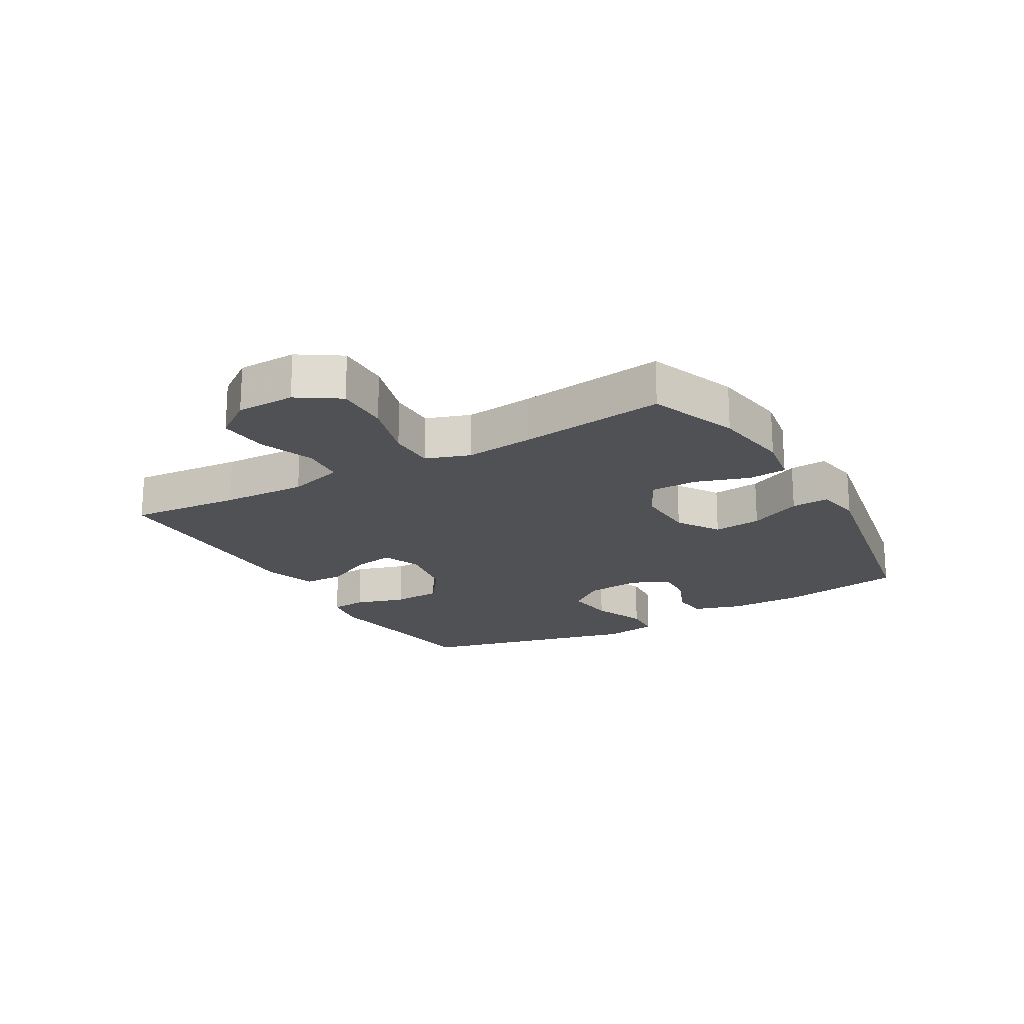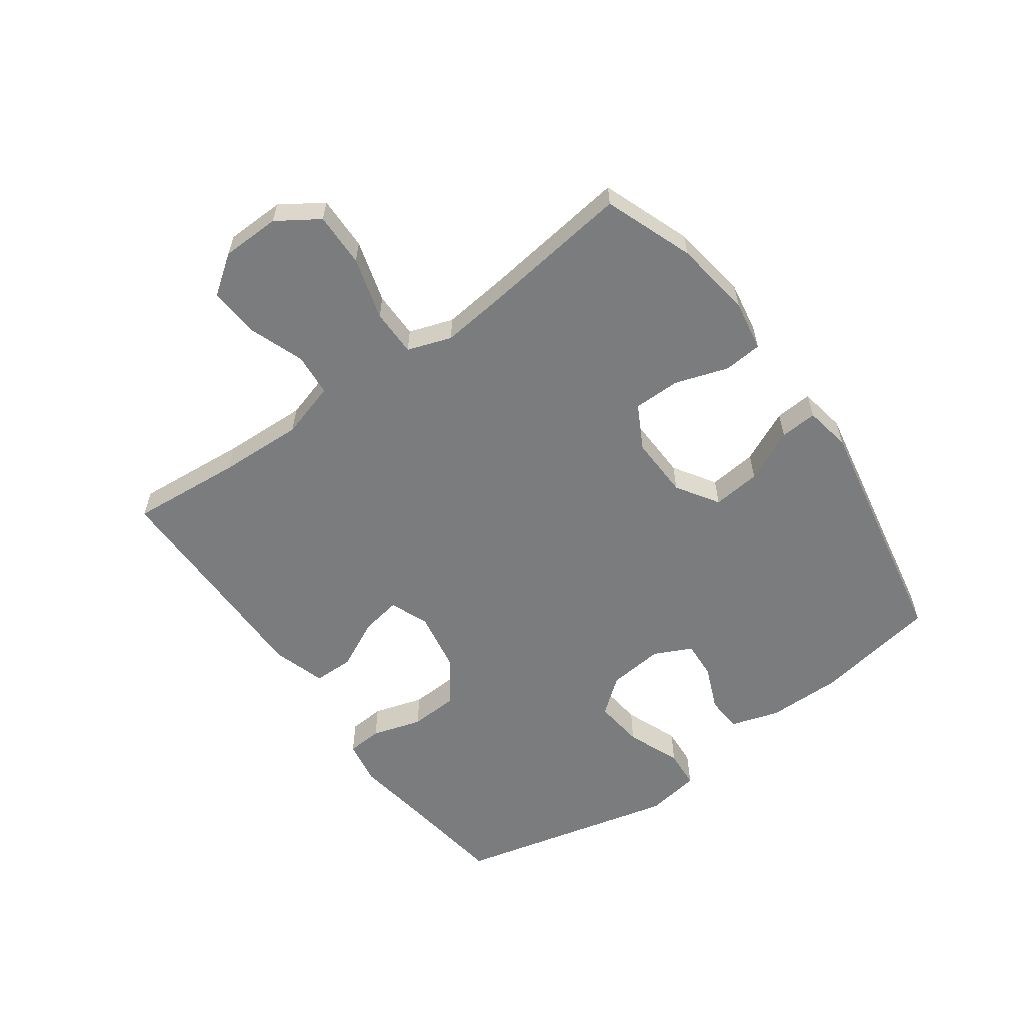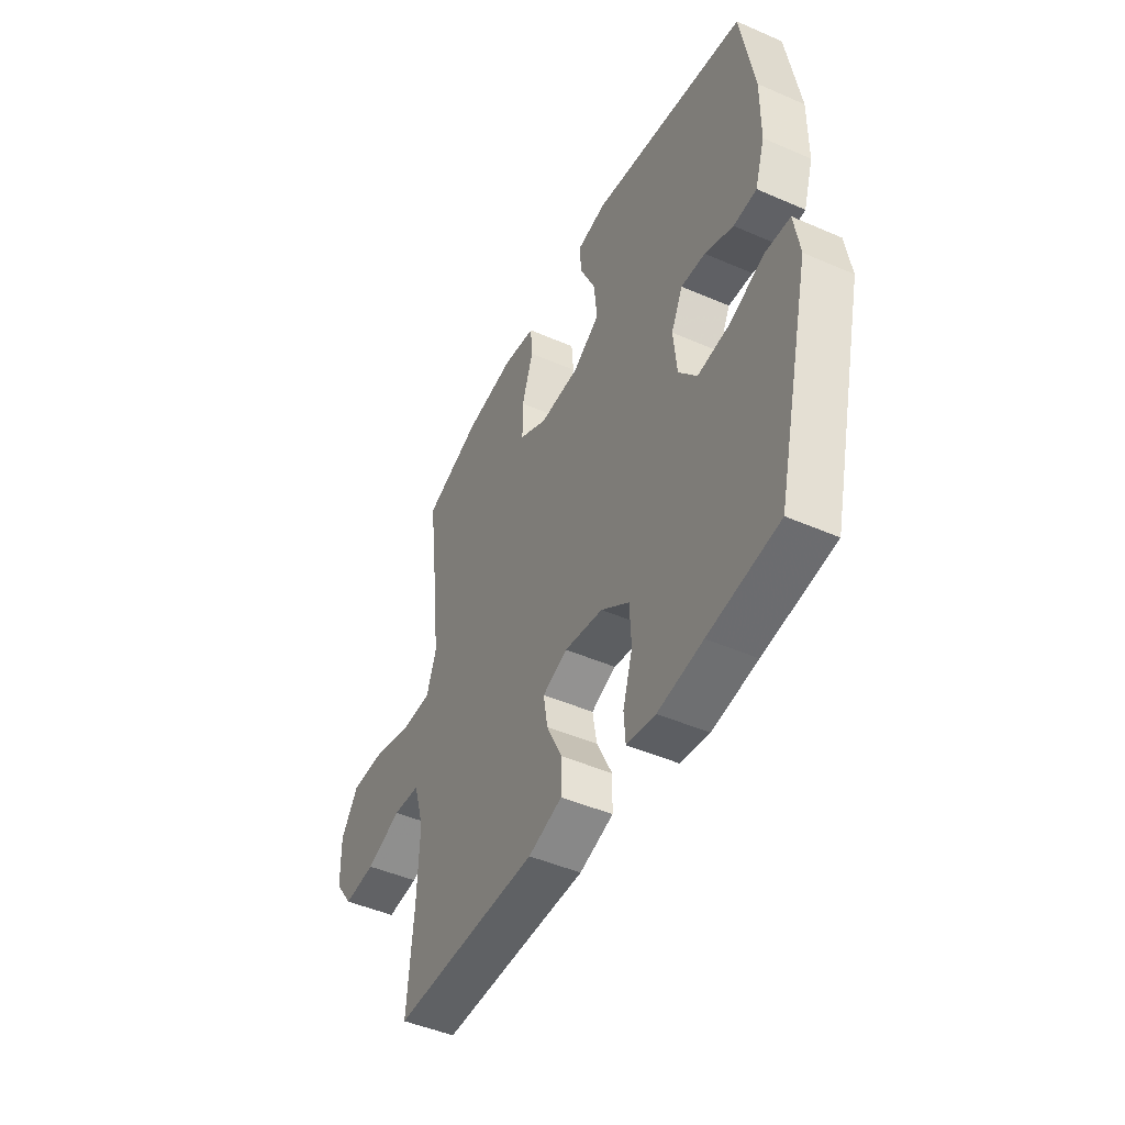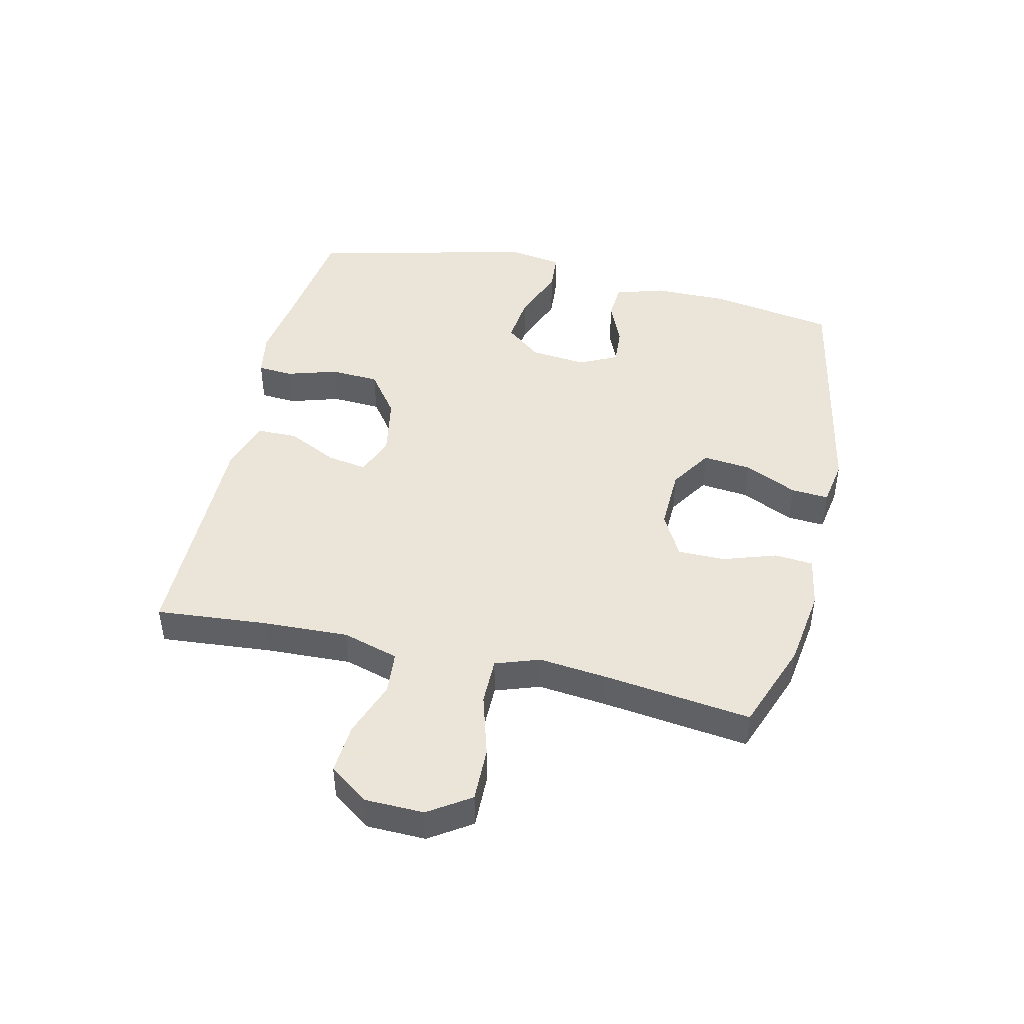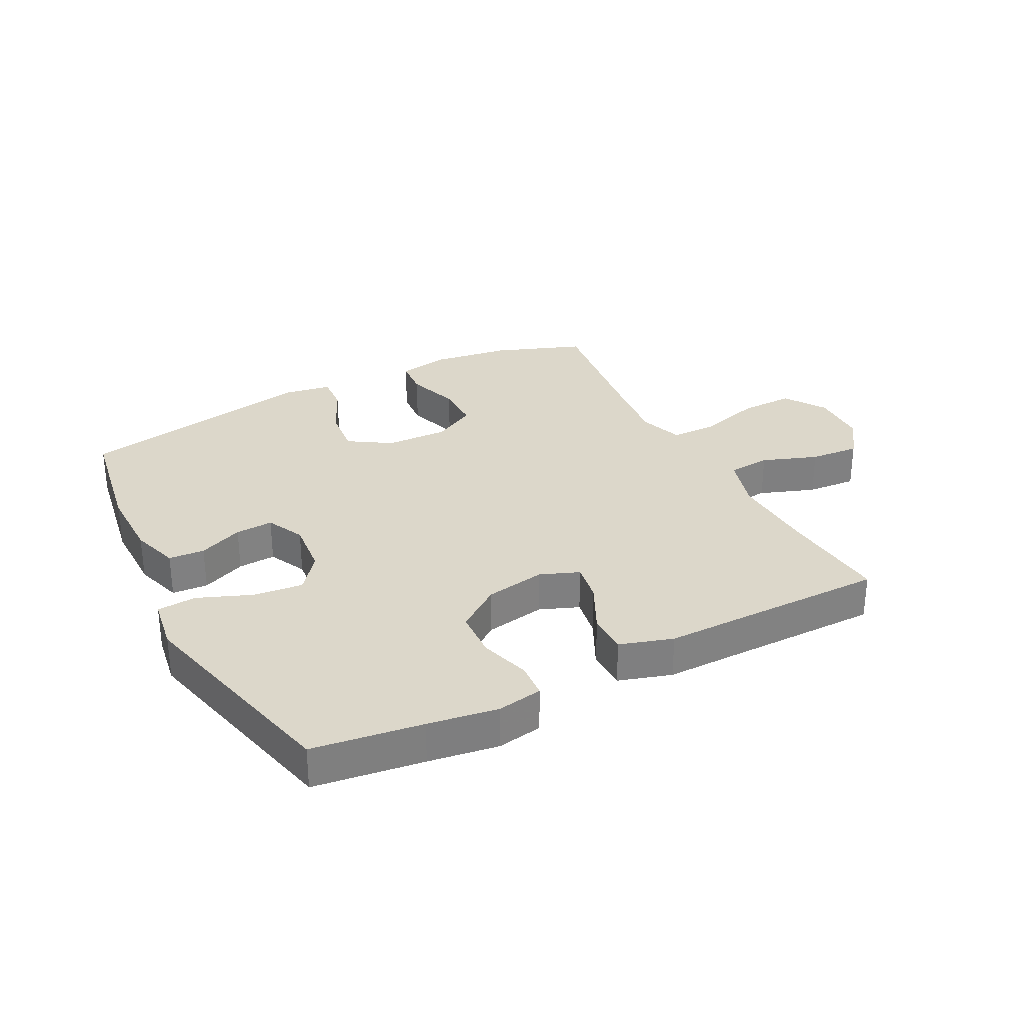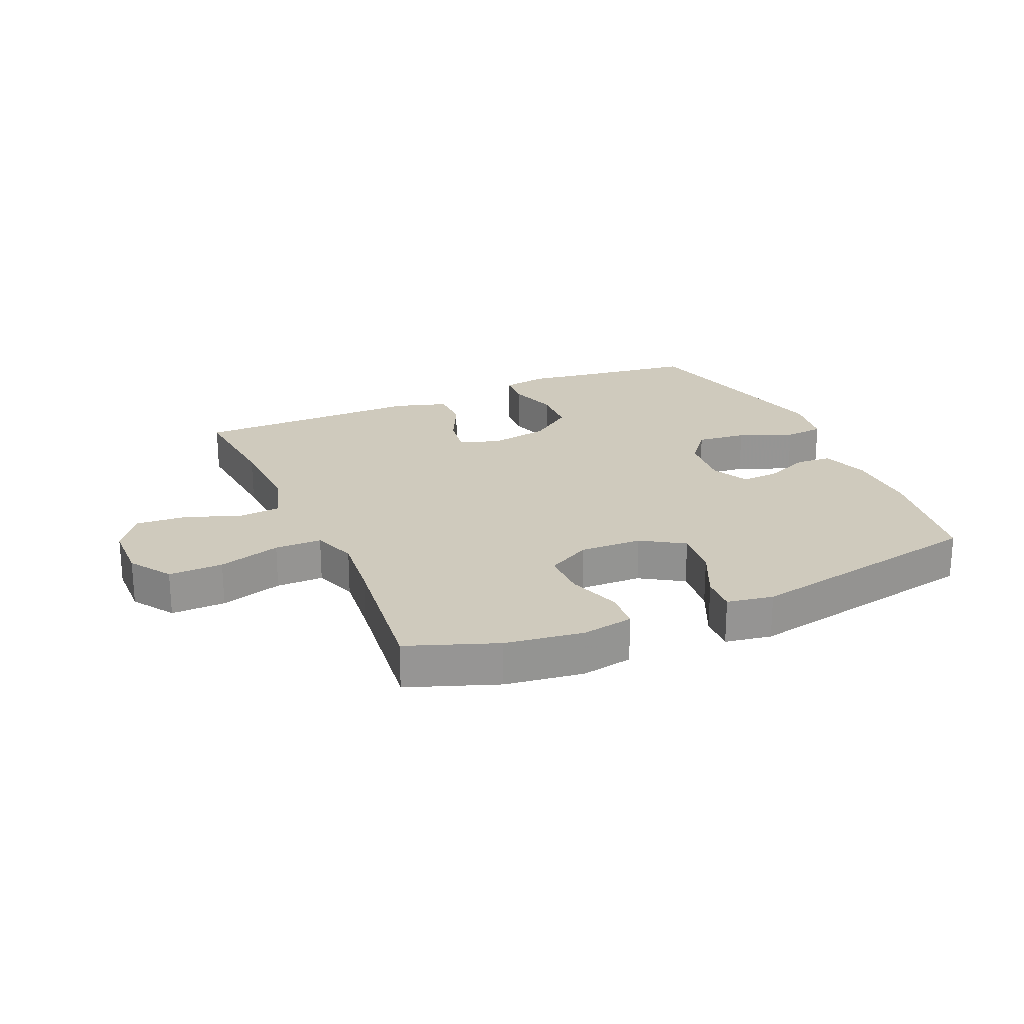
<metadata>
{"format":"obj","ext":"obj","renderer":"f3d","projection":"perspective","resolution":1024,"background":"white","views":[{"elev":-19.5,"azim":-59.8,"up":"+Y"},{"elev":-58.7,"azim":-54.1,"up":"+Y"},{"elev":-46.7,"azim":63.6,"up":"+Z"},{"elev":45.5,"azim":-77.0,"up":"+Y"},{"elev":30.6,"azim":152.7,"up":"+Y"},{"elev":22.8,"azim":-23.8,"up":"+Y"}]}
</metadata>
<code>
v -0.5 0.07 0.5
v -0.354 0.07 0.554
v -0.226 0.07 0.572
v -0.142 0.07 0.557
v -0.137 0.07 0.494
v -0.166 0.07 0.407
v -0.166 0.07 0.33
v -0.094 0.07 0.291
v 0.008 0.07 0.294
v 0.077 0.07 0.338
v 0.069 0.07 0.417
v 0.029 0.07 0.503
v 0.025 0.07 0.564
v 0.101 0.07 0.577
v 0.5 0.07 0.5
v 0.534 0.07 0.297
v 0.533 0.07 0.174
v 0.508 0.07 0.095
v 0.449 0.07 0.091
v 0.376 0.07 0.122
v 0.314 0.07 0.126
v 0.284 0.07 0.064
v 0.293 0.07 -0.027
v 0.34 0.07 -0.086
v 0.422 0.07 -0.077
v 0.511 0.07 -0.042
v 0.575 0.07 -0.047
v 0.589 0.07 -0.136
v 0.5 0.07 -0.5
v 0.32 0.07 -0.524
v 0.205 0.07 -0.541
v 0.131 0.07 -0.528
v 0.127 0.07 -0.47
v 0.152 0.07 -0.388
v 0.148 0.07 -0.308
v 0.076 0.07 -0.255
v -0.023 0.07 -0.237
v -0.087 0.07 -0.262
v -0.076 0.07 -0.327
v -0.036 0.07 -0.409
v -0.037 0.07 -0.475
v -0.124 0.07 -0.502
v -0.26 0.07 -0.501
v -0.5 0.07 -0.5
v -0.484 0.07 -0.318
v -0.478 0.07 -0.179
v -0.505 0.07 -0.087
v -0.575 0.07 -0.081
v -0.666 0.07 -0.114
v -0.748 0.07 -0.12
v -0.794 0.07 -0.056
v -0.796 0.07 0.04
v -0.751 0.07 0.108
v -0.662 0.07 0.106
v -0.56 0.07 0.076
v -0.483 0.07 0.076
v -0.458 0.07 0.148
v -0.47 0.07 0.261
v -0.5 0 0.5
v -0.354 0 0.554
v -0.226 0 0.572
v -0.142 0 0.557
v -0.137 0 0.494
v -0.166 0 0.407
v -0.166 0 0.33
v -0.094 0 0.291
v 0.008 0 0.294
v 0.077 0 0.338
v 0.069 0 0.417
v 0.029 0 0.503
v 0.025 0 0.564
v 0.101 0 0.577
v 0.5 0 0.5
v 0.534 0 0.297
v 0.533 0 0.174
v 0.508 0 0.095
v 0.449 0 0.091
v 0.376 0 0.122
v 0.314 0 0.126
v 0.284 0 0.064
v 0.293 0 -0.027
v 0.34 0 -0.086
v 0.422 0 -0.077
v 0.511 0 -0.042
v 0.575 0 -0.047
v 0.589 0 -0.136
v 0.5 0 -0.5
v 0.32 0 -0.524
v 0.205 0 -0.541
v 0.131 0 -0.528
v 0.127 0 -0.47
v 0.152 0 -0.388
v 0.148 0 -0.308
v 0.076 0 -0.255
v -0.023 0 -0.237
v -0.087 0 -0.262
v -0.076 0 -0.327
v -0.036 0 -0.409
v -0.037 0 -0.475
v -0.124 0 -0.502
v -0.26 0 -0.501
v -0.5 0 -0.5
v -0.484 0 -0.318
v -0.478 0 -0.179
v -0.505 0 -0.087
v -0.575 0 -0.081
v -0.666 0 -0.114
v -0.748 0 -0.12
v -0.794 0 -0.056
v -0.796 0 0.04
v -0.751 0 0.108
v -0.662 0 0.106
v -0.56 0 0.076
v -0.483 0 0.076
v -0.458 0 0.148
v -0.47 0 0.261
f 53 54 55
f 52 53 55
f 51 52 55
f 50 51 55
f 49 50 55
f 48 49 55
f 47 48 55 56
f 46 47 56 57
f 43 44 45
f 45 46 57
f 43 45 57
f 42 43 57
f 41 42 57
f 40 41 57
f 39 40 57
f 32 33 34
f 31 32 34
f 30 31 34
f 30 34 35
f 29 30 35
f 28 29 35
f 27 28 35
f 26 27 35
f 25 26 35
f 24 25 35 36
f 18 19 20
f 17 18 20
f 16 17 20
f 15 16 20
f 14 15 20
f 13 14 20
f 12 13 20
f 11 12 20
f 10 11 20 21
f 9 10 21 22
f 4 5 6
f 3 4 6
f 2 3 6
f 1 2 6
f 58 1 6
f 58 6 7
f 38 39 57 58
f 58 7 8
f 38 58 8
f 37 38 8
f 37 8 9
f 36 37 9
f 24 36 9
f 23 24 9
f 9 22 23
f 113 112 111
f 113 111 110
f 113 110 109
f 113 109 108
f 113 108 107
f 113 107 106
f 114 113 106 105
f 115 114 105 104
f 103 102 101
f 115 104 103
f 115 103 101
f 115 101 100
f 115 100 99
f 115 99 98
f 115 98 97
f 92 91 90
f 92 90 89
f 92 89 88
f 93 92 88
f 93 88 87
f 93 87 86
f 93 86 85
f 93 85 84
f 93 84 83
f 94 93 83 82
f 78 77 76
f 78 76 75
f 78 75 74
f 78 74 73
f 78 73 72
f 78 72 71
f 78 71 70
f 78 70 69
f 79 78 69 68
f 80 79 68 67
f 64 63 62
f 64 62 61
f 64 61 60
f 64 60 59
f 64 59 116
f 65 64 116
f 116 115 97 96
f 66 65 116
f 66 116 96
f 66 96 95
f 67 66 95
f 67 95 94
f 67 94 82
f 67 82 81
f 81 80 67
f 1 59 60 2
f 2 60 61 3
f 3 61 62 4
f 4 62 63 5
f 5 63 64 6
f 6 64 65 7
f 7 65 66 8
f 8 66 67 9
f 9 67 68 10
f 10 68 69 11
f 11 69 70 12
f 12 70 71 13
f 13 71 72 14
f 14 72 73 15
f 15 73 74 16
f 16 74 75 17
f 17 75 76 18
f 18 76 77 19
f 19 77 78 20
f 20 78 79 21
f 21 79 80 22
f 22 80 81 23
f 23 81 82 24
f 24 82 83 25
f 25 83 84 26
f 26 84 85 27
f 27 85 86 28
f 28 86 87 29
f 29 87 88 30
f 30 88 89 31
f 31 89 90 32
f 32 90 91 33
f 33 91 92 34
f 34 92 93 35
f 35 93 94 36
f 36 94 95 37
f 37 95 96 38
f 38 96 97 39
f 39 97 98 40
f 40 98 99 41
f 41 99 100 42
f 42 100 101 43
f 43 101 102 44
f 44 102 103 45
f 45 103 104 46
f 46 104 105 47
f 47 105 106 48
f 48 106 107 49
f 49 107 108 50
f 50 108 109 51
f 51 109 110 52
f 52 110 111 53
f 53 111 112 54
f 54 112 113 55
f 55 113 114 56
f 56 114 115 57
f 57 115 116 58
f 58 116 59 1

</code>
